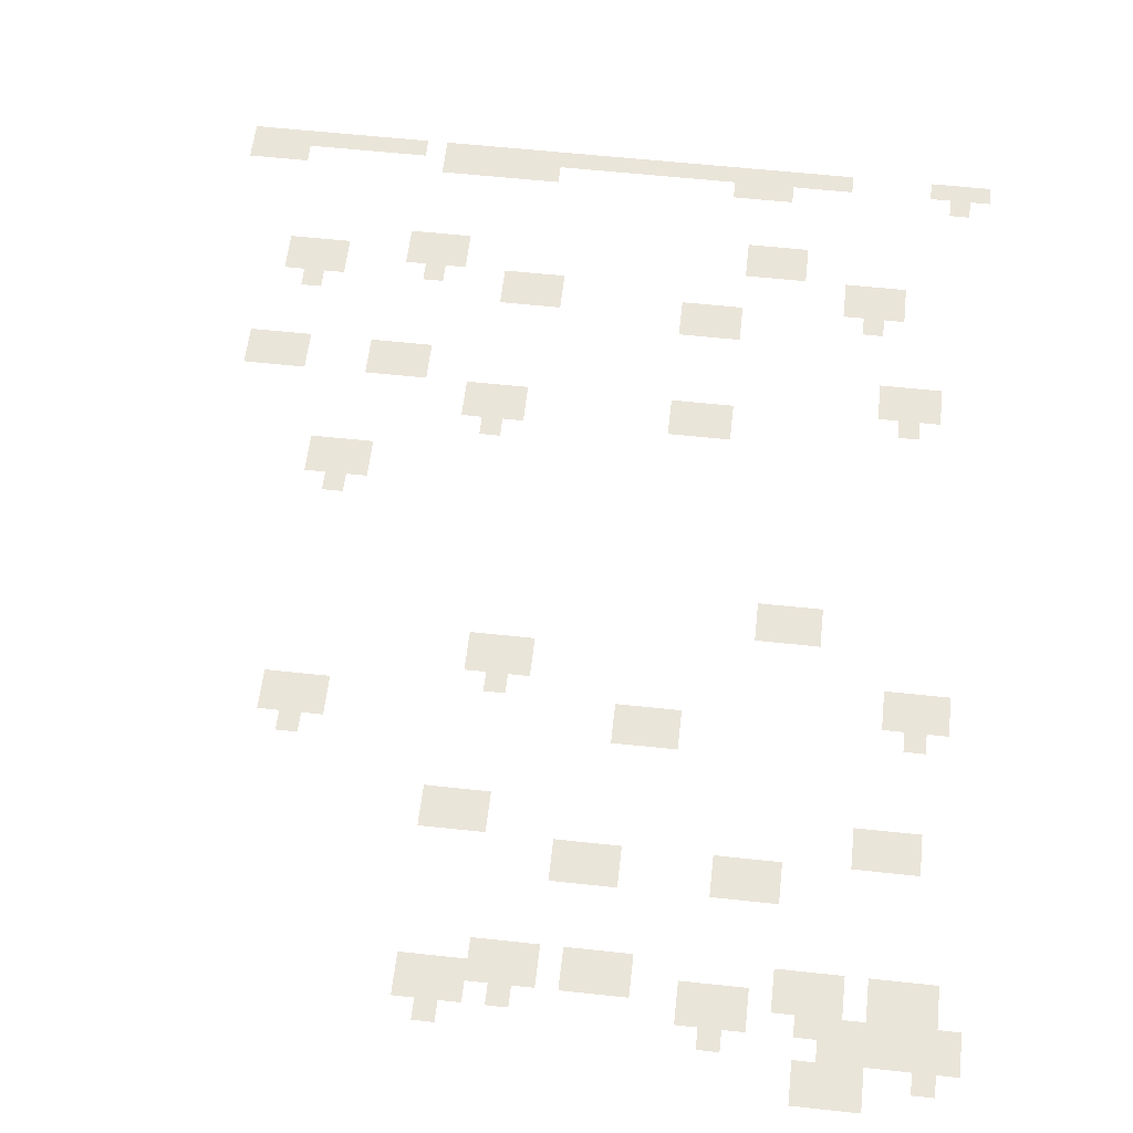
<metadata>
{"format":"obj","ext":"obj","renderer":"f3d","projection":"perspective","resolution":1024,"background":"white","views":[{"elev":58.1,"azim":-173.6,"up":"+Z"}]}
</metadata>
<code>
v -102400 -3200 0
v -105600 -3200 0
v -105600 0 0
v -102400 0 0
v -105600 -3200 0
v -108800 -3200 0
v -108800 0 0
v -105600 0 0
v -108800 -3200 0
v -112000 -3200 0
v -112000 0 0
v -108800 0 0
v -102400 -6400 0
v -105600 -6400 0
v -105600 -3200 0
v -102400 -3200 0
v -105600 -6400 0
v -108800 -6400 0
v -108800 -3200 0
v -105600 -3200 0
v -108800 -6400 0
v -112000 -6400 0
v -112000 -3200 0
v -108800 -3200 0
v -118400 -6400 0
v -121600 -6400 0
v -121600 -3200 0
v -118400 -3200 0
v -51200 -9600 0
v -54400 -9600 0
v -54400 -6400 0
v -51200 -6400 0
v -89600 -9600 0
v -92800 -9600 0
v -92800 -6400 0
v -89600 -6400 0
v -105600 -9600 0
v -108800 -9600 0
v -108800 -6400 0
v -105600 -6400 0
v -108800 -9600 0
v -112000 -9600 0
v -112000 -6400 0
v -108800 -6400 0
v -112000 -9600 0
v -115200 -9600 0
v -115200 -6400 0
v -112000 -6400 0
v -115200 -9600 0
v -118400 -9600 0
v -118400 -6400 0
v -115200 -6400 0
v -118400 -9600 0
v -121600 -9600 0
v -121600 -6400 0
v -118400 -6400 0
v -121600 -9600 0
v -124800 -9600 0
v -124800 -6400 0
v -121600 -6400 0
v -48000 -12800 0
v -51200 -12800 0
v -51200 -9600 0
v -48000 -9600 0
v -51200 -12800 0
v -54400 -12800 0
v -54400 -9600 0
v -51200 -9600 0
v -54400 -12800 0
v -57600 -12800 0
v -57600 -9600 0
v -54400 -9600 0
v -60800 -12800 0
v -64000 -12800 0
v -64000 -9600 0
v -60800 -9600 0
v -86400 -12800 0
v -89600 -12800 0
v -89600 -9600 0
v -86400 -9600 0
v -89600 -12800 0
v -92800 -12800 0
v -92800 -9600 0
v -89600 -9600 0
v -92800 -12800 0
v -96000 -12800 0
v -96000 -9600 0
v -92800 -9600 0
v -102400 -12800 0
v -105600 -12800 0
v -105600 -9600 0
v -102400 -9600 0
v -105600 -12800 0
v -108800 -12800 0
v -108800 -9600 0
v -105600 -9600 0
v -108800 -12800 0
v -112000 -12800 0
v -112000 -9600 0
v -108800 -9600 0
v -112000 -12800 0
v -115200 -12800 0
v -115200 -9600 0
v -112000 -9600 0
v -115200 -12800 0
v -118400 -12800 0
v -118400 -9600 0
v -115200 -9600 0
v -118400 -12800 0
v -121600 -12800 0
v -121600 -9600 0
v -118400 -9600 0
v -121600 -12800 0
v -124800 -12800 0
v -124800 -9600 0
v -121600 -9600 0
v -48000 -16000 0
v -51200 -16000 0
v -51200 -12800 0
v -48000 -12800 0
v -51200 -16000 0
v -54400 -16000 0
v -54400 -12800 0
v -51200 -12800 0
v -54400 -16000 0
v -57600 -16000 0
v -57600 -12800 0
v -54400 -12800 0
v -57600 -16000 0
v -60800 -16000 0
v -60800 -12800 0
v -57600 -12800 0
v -60800 -16000 0
v -64000 -16000 0
v -64000 -12800 0
v -60800 -12800 0
v -64000 -16000 0
v -67200 -16000 0
v -67200 -12800 0
v -64000 -12800 0
v -70400 -16000 0
v -73600 -16000 0
v -73600 -12800 0
v -70400 -12800 0
v -73600 -16000 0
v -76800 -16000 0
v -76800 -12800 0
v -73600 -12800 0
v -76800 -16000 0
v -80000 -16000 0
v -80000 -12800 0
v -76800 -12800 0
v -86400 -16000 0
v -89600 -16000 0
v -89600 -12800 0
v -86400 -12800 0
v -89600 -16000 0
v -92800 -16000 0
v -92800 -12800 0
v -89600 -12800 0
v -92800 -16000 0
v -96000 -16000 0
v -96000 -12800 0
v -92800 -12800 0
v -99200 -16000 0
v -102400 -16000 0
v -102400 -12800 0
v -99200 -12800 0
v -102400 -16000 0
v -105600 -16000 0
v -105600 -12800 0
v -102400 -12800 0
v -105600 -16000 0
v -108800 -16000 0
v -108800 -12800 0
v -105600 -12800 0
v -112000 -16000 0
v -115200 -16000 0
v -115200 -12800 0
v -112000 -12800 0
v -115200 -16000 0
v -118400 -16000 0
v -118400 -12800 0
v -115200 -12800 0
v -118400 -16000 0
v -121600 -16000 0
v -121600 -12800 0
v -118400 -12800 0
v -57600 -19200 0
v -60800 -19200 0
v -60800 -16000 0
v -57600 -16000 0
v -60800 -19200 0
v -64000 -19200 0
v -64000 -16000 0
v -60800 -16000 0
v -64000 -19200 0
v -67200 -19200 0
v -67200 -16000 0
v -64000 -16000 0
v -70400 -19200 0
v -73600 -19200 0
v -73600 -16000 0
v -70400 -16000 0
v -73600 -19200 0
v -76800 -19200 0
v -76800 -16000 0
v -73600 -16000 0
v -76800 -19200 0
v -80000 -19200 0
v -80000 -16000 0
v -76800 -16000 0
v -99200 -19200 0
v -102400 -19200 0
v -102400 -16000 0
v -99200 -16000 0
v -102400 -19200 0
v -105600 -19200 0
v -105600 -16000 0
v -102400 -16000 0
v -105600 -19200 0
v -108800 -19200 0
v -108800 -16000 0
v -105600 -16000 0
v -112000 -19200 0
v -115200 -19200 0
v -115200 -16000 0
v -112000 -16000 0
v -115200 -19200 0
v -118400 -19200 0
v -118400 -16000 0
v -115200 -16000 0
v -118400 -19200 0
v -121600 -19200 0
v -121600 -16000 0
v -118400 -16000 0
v -67200 -32000 0
v -70400 -32000 0
v -70400 -28800 0
v -67200 -28800 0
v -70400 -32000 0
v -73600 -32000 0
v -73600 -28800 0
v -70400 -28800 0
v -73600 -32000 0
v -76800 -32000 0
v -76800 -28800 0
v -73600 -28800 0
v -89600 -32000 0
v -92800 -32000 0
v -92800 -28800 0
v -89600 -28800 0
v -92800 -32000 0
v -96000 -32000 0
v -96000 -28800 0
v -92800 -28800 0
v -96000 -32000 0
v -99200 -32000 0
v -99200 -28800 0
v -96000 -28800 0
v -67200 -35200 0
v -70400 -35200 0
v -70400 -32000 0
v -67200 -32000 0
v -70400 -35200 0
v -73600 -35200 0
v -73600 -32000 0
v -70400 -32000 0
v -73600 -35200 0
v -76800 -35200 0
v -76800 -32000 0
v -73600 -32000 0
v -89600 -35200 0
v -92800 -35200 0
v -92800 -32000 0
v -89600 -32000 0
v -92800 -35200 0
v -96000 -35200 0
v -96000 -32000 0
v -92800 -32000 0
v -96000 -35200 0
v -99200 -35200 0
v -99200 -32000 0
v -96000 -32000 0
v -48000 -38400 0
v -51200 -38400 0
v -51200 -35200 0
v -48000 -35200 0
v -51200 -38400 0
v -54400 -38400 0
v -54400 -35200 0
v -51200 -35200 0
v -54400 -38400 0
v -57600 -38400 0
v -57600 -35200 0
v -54400 -35200 0
v -108800 -38400 0
v -112000 -38400 0
v -112000 -35200 0
v -108800 -35200 0
v -112000 -38400 0
v -115200 -38400 0
v -115200 -35200 0
v -112000 -35200 0
v -115200 -38400 0
v -118400 -38400 0
v -118400 -35200 0
v -115200 -35200 0
v -48000 -41600 0
v -51200 -41600 0
v -51200 -38400 0
v -48000 -38400 0
v -51200 -41600 0
v -54400 -41600 0
v -54400 -38400 0
v -51200 -38400 0
v -54400 -41600 0
v -57600 -41600 0
v -57600 -38400 0
v -54400 -38400 0
v -108800 -41600 0
v -112000 -41600 0
v -112000 -38400 0
v -108800 -38400 0
v -112000 -41600 0
v -115200 -41600 0
v -115200 -38400 0
v -112000 -38400 0
v -115200 -41600 0
v -118400 -41600 0
v -118400 -38400 0
v -115200 -38400 0
v -25600 -51200 0
v -28800 -51200 0
v -28800 -48000 0
v -25600 -48000 0
v -22400 -54400 0
v -25600 -54400 0
v -25600 -51200 0
v -22400 -51200 0
v -25600 -54400 0
v -28800 -54400 0
v -28800 -51200 0
v -25600 -51200 0
v -28800 -54400 0
v -32000 -54400 0
v -32000 -51200 0
v -28800 -51200 0
v -73600 -54400 0
v -76800 -54400 0
v -76800 -51200 0
v -73600 -51200 0
v -76800 -54400 0
v -80000 -54400 0
v -80000 -51200 0
v -76800 -51200 0
v -80000 -54400 0
v -83200 -54400 0
v -83200 -51200 0
v -80000 -51200 0
v -22400 -57600 0
v -25600 -57600 0
v -25600 -54400 0
v -22400 -54400 0
v -25600 -57600 0
v -28800 -57600 0
v -28800 -54400 0
v -25600 -54400 0
v -28800 -57600 0
v -32000 -57600 0
v -32000 -54400 0
v -28800 -54400 0
v -73600 -57600 0
v -76800 -57600 0
v -76800 -54400 0
v -73600 -54400 0
v -76800 -57600 0
v -80000 -57600 0
v -80000 -54400 0
v -76800 -54400 0
v -80000 -57600 0
v -83200 -57600 0
v -83200 -54400 0
v -80000 -54400 0
v -115200 -57600 0
v -118400 -57600 0
v -118400 -54400 0
v -115200 -54400 0
v -54400 -60800 0
v -57600 -60800 0
v -57600 -57600 0
v -54400 -57600 0
v -112000 -60800 0
v -115200 -60800 0
v -115200 -57600 0
v -112000 -57600 0
v -115200 -60800 0
v -118400 -60800 0
v -118400 -57600 0
v -115200 -57600 0
v -118400 -60800 0
v -121600 -60800 0
v -121600 -57600 0
v -118400 -57600 0
v -51200 -64000 0
v -54400 -64000 0
v -54400 -60800 0
v -51200 -60800 0
v -54400 -64000 0
v -57600 -64000 0
v -57600 -60800 0
v -54400 -60800 0
v -57600 -64000 0
v -60800 -64000 0
v -60800 -60800 0
v -57600 -60800 0
v -112000 -64000 0
v -115200 -64000 0
v -115200 -60800 0
v -112000 -60800 0
v -115200 -64000 0
v -118400 -64000 0
v -118400 -60800 0
v -115200 -60800 0
v -118400 -64000 0
v -121600 -64000 0
v -121600 -60800 0
v -118400 -60800 0
v -51200 -67200 0
v -54400 -67200 0
v -54400 -64000 0
v -51200 -64000 0
v -54400 -67200 0
v -57600 -67200 0
v -57600 -64000 0
v -54400 -64000 0
v -57600 -67200 0
v -60800 -67200 0
v -60800 -64000 0
v -57600 -64000 0
v -92800 -73600 0
v -96000 -73600 0
v -96000 -70400 0
v -92800 -70400 0
v -96000 -73600 0
v -99200 -73600 0
v -99200 -70400 0
v -96000 -70400 0
v -99200 -73600 0
v -102400 -73600 0
v -102400 -70400 0
v -99200 -70400 0
v -92800 -76800 0
v -96000 -76800 0
v -96000 -73600 0
v -92800 -73600 0
v -96000 -76800 0
v -99200 -76800 0
v -99200 -73600 0
v -96000 -73600 0
v -99200 -76800 0
v -102400 -76800 0
v -102400 -73600 0
v -99200 -73600 0
v -25600 -92800 0
v -28800 -92800 0
v -28800 -89600 0
v -25600 -89600 0
v -22400 -96000 0
v -25600 -96000 0
v -25600 -92800 0
v -22400 -92800 0
v -25600 -96000 0
v -28800 -96000 0
v -28800 -92800 0
v -25600 -92800 0
v -28800 -96000 0
v -32000 -96000 0
v -32000 -92800 0
v -28800 -92800 0
v -22400 -99200 0
v -25600 -99200 0
v -25600 -96000 0
v -22400 -96000 0
v -25600 -99200 0
v -28800 -99200 0
v -28800 -96000 0
v -25600 -96000 0
v -28800 -99200 0
v -32000 -99200 0
v -32000 -96000 0
v -28800 -96000 0
v -48000 -105600 0
v -51200 -105600 0
v -51200 -102400 0
v -48000 -102400 0
v -44800 -108800 0
v -48000 -108800 0
v -48000 -105600 0
v -44800 -105600 0
v -48000 -108800 0
v -51200 -108800 0
v -51200 -105600 0
v -48000 -105600 0
v -51200 -108800 0
v -54400 -108800 0
v -54400 -105600 0
v -51200 -105600 0
v -76800 -108800 0
v -80000 -108800 0
v -80000 -105600 0
v -76800 -105600 0
v -80000 -108800 0
v -83200 -108800 0
v -83200 -105600 0
v -80000 -105600 0
v -83200 -108800 0
v -86400 -108800 0
v -86400 -105600 0
v -83200 -105600 0
v -44800 -112000 0
v -48000 -112000 0
v -48000 -108800 0
v -44800 -108800 0
v -48000 -112000 0
v -51200 -112000 0
v -51200 -108800 0
v -48000 -108800 0
v -51200 -112000 0
v -54400 -112000 0
v -54400 -108800 0
v -51200 -108800 0
v -76800 -112000 0
v -80000 -112000 0
v -80000 -108800 0
v -76800 -108800 0
v -80000 -112000 0
v -83200 -112000 0
v -83200 -108800 0
v -80000 -108800 0
v -83200 -112000 0
v -86400 -112000 0
v -86400 -108800 0
v -83200 -108800 0
v -112000 -112000 0
v -115200 -112000 0
v -115200 -108800 0
v -112000 -108800 0
v -9600 -115200 0
v -12800 -115200 0
v -12800 -112000 0
v -9600 -112000 0
v -12800 -115200 0
v -16000 -115200 0
v -16000 -112000 0
v -12800 -112000 0
v -16000 -115200 0
v -19200 -115200 0
v -19200 -112000 0
v -16000 -112000 0
v -28800 -115200 0
v -32000 -115200 0
v -32000 -112000 0
v -28800 -112000 0
v -32000 -115200 0
v -35200 -115200 0
v -35200 -112000 0
v -32000 -112000 0
v -35200 -115200 0
v -38400 -115200 0
v -38400 -112000 0
v -35200 -112000 0
v -108800 -115200 0
v -112000 -115200 0
v -112000 -112000 0
v -108800 -112000 0
v -112000 -115200 0
v -115200 -115200 0
v -115200 -112000 0
v -112000 -112000 0
v -115200 -115200 0
v -118400 -115200 0
v -118400 -112000 0
v -115200 -112000 0
v -9600 -118400 0
v -12800 -118400 0
v -12800 -115200 0
v -9600 -115200 0
v -12800 -118400 0
v -16000 -118400 0
v -16000 -115200 0
v -12800 -115200 0
v -16000 -118400 0
v -19200 -118400 0
v -19200 -115200 0
v -16000 -115200 0
v -28800 -118400 0
v -32000 -118400 0
v -32000 -115200 0
v -28800 -115200 0
v -32000 -118400 0
v -35200 -118400 0
v -35200 -115200 0
v -32000 -115200 0
v -35200 -118400 0
v -38400 -118400 0
v -38400 -115200 0
v -35200 -115200 0
v -108800 -118400 0
v -112000 -118400 0
v -112000 -115200 0
v -108800 -115200 0
v -112000 -118400 0
v -115200 -118400 0
v -115200 -115200 0
v -112000 -115200 0
v -115200 -118400 0
v -118400 -118400 0
v -118400 -115200 0
v -115200 -115200 0
v -76800 -128000 0
v -80000 -128000 0
v -80000 -124800 0
v -76800 -124800 0
v -80000 -128000 0
v -83200 -128000 0
v -83200 -124800 0
v -80000 -124800 0
v -83200 -128000 0
v -86400 -128000 0
v -86400 -124800 0
v -83200 -124800 0
v -16000 -131200 0
v -19200 -131200 0
v -19200 -128000 0
v -16000 -128000 0
v -48000 -131200 0
v -51200 -131200 0
v -51200 -128000 0
v -48000 -128000 0
v -51200 -131200 0
v -54400 -131200 0
v -54400 -128000 0
v -51200 -128000 0
v -54400 -131200 0
v -57600 -131200 0
v -57600 -128000 0
v -54400 -128000 0
v -76800 -131200 0
v -80000 -131200 0
v -80000 -128000 0
v -76800 -128000 0
v -80000 -131200 0
v -83200 -131200 0
v -83200 -128000 0
v -80000 -128000 0
v -83200 -131200 0
v -86400 -131200 0
v -86400 -128000 0
v -83200 -128000 0
v -105600 -131200 0
v -108800 -131200 0
v -108800 -128000 0
v -105600 -128000 0
v -12800 -134400 0
v -16000 -134400 0
v -16000 -131200 0
v -12800 -131200 0
v -16000 -134400 0
v -19200 -134400 0
v -19200 -131200 0
v -16000 -131200 0
v -19200 -134400 0
v -22400 -134400 0
v -22400 -131200 0
v -19200 -131200 0
v -35200 -134400 0
v -38400 -134400 0
v -38400 -131200 0
v -35200 -131200 0
v -48000 -134400 0
v -51200 -134400 0
v -51200 -131200 0
v -48000 -131200 0
v -51200 -134400 0
v -54400 -134400 0
v -54400 -131200 0
v -51200 -131200 0
v -54400 -134400 0
v -57600 -134400 0
v -57600 -131200 0
v -54400 -131200 0
v -102400 -134400 0
v -105600 -134400 0
v -105600 -131200 0
v -102400 -131200 0
v -105600 -134400 0
v -108800 -134400 0
v -108800 -131200 0
v -105600 -131200 0
v -108800 -134400 0
v -112000 -134400 0
v -112000 -131200 0
v -108800 -131200 0
v -12800 -137600 0
v -16000 -137600 0
v -16000 -134400 0
v -12800 -134400 0
v -16000 -137600 0
v -19200 -137600 0
v -19200 -134400 0
v -16000 -134400 0
v -19200 -137600 0
v -22400 -137600 0
v -22400 -134400 0
v -19200 -134400 0
v -32000 -137600 0
v -35200 -137600 0
v -35200 -134400 0
v -32000 -134400 0
v -35200 -137600 0
v -38400 -137600 0
v -38400 -134400 0
v -35200 -134400 0
v -38400 -137600 0
v -41600 -137600 0
v -41600 -134400 0
v -38400 -134400 0
v -102400 -137600 0
v -105600 -137600 0
v -105600 -134400 0
v -102400 -134400 0
v -105600 -137600 0
v -108800 -137600 0
v -108800 -134400 0
v -105600 -134400 0
v -108800 -137600 0
v -112000 -137600 0
v -112000 -134400 0
v -108800 -134400 0
v -32000 -140800 0
v -35200 -140800 0
v -35200 -137600 0
v -32000 -137600 0
v -35200 -140800 0
v -38400 -140800 0
v -38400 -137600 0
v -35200 -137600 0
v -38400 -140800 0
v -41600 -140800 0
v -41600 -137600 0
v -38400 -137600 0
v -86400 -140800 0
v -89600 -140800 0
v -89600 -137600 0
v -86400 -137600 0
v -89600 -140800 0
v -92800 -140800 0
v -92800 -137600 0
v -89600 -137600 0
v -92800 -140800 0
v -96000 -140800 0
v -96000 -137600 0
v -92800 -137600 0
v -86400 -144000 0
v -89600 -144000 0
v -89600 -140800 0
v -86400 -140800 0
v -89600 -144000 0
v -92800 -144000 0
v -92800 -140800 0
v -89600 -140800 0
v -92800 -144000 0
v -96000 -144000 0
v -96000 -140800 0
v -92800 -140800 0
v -3200 -156800 0
v -6400 -156800 0
v -6400 -153600 0
v -3200 -153600 0
v -6400 -156800 0
v -9600 -156800 0
v -9600 -153600 0
v -6400 -153600 0
v -9600 -156800 0
v -12800 -156800 0
v -12800 -153600 0
v -9600 -153600 0
v -35200 -156800 0
v -38400 -156800 0
v -38400 -153600 0
v -35200 -153600 0
v -38400 -156800 0
v -41600 -156800 0
v -41600 -153600 0
v -38400 -153600 0
v -41600 -156800 0
v -44800 -156800 0
v -44800 -153600 0
v -41600 -153600 0
v -44800 -156800 0
v -48000 -156800 0
v -48000 -153600 0
v -44800 -153600 0
v -48000 -156800 0
v -51200 -156800 0
v -51200 -153600 0
v -48000 -153600 0
v -51200 -156800 0
v -54400 -156800 0
v -54400 -153600 0
v -51200 -153600 0
v -83200 -156800 0
v -86400 -156800 0
v -86400 -153600 0
v -83200 -153600 0
v -86400 -156800 0
v -89600 -156800 0
v -89600 -153600 0
v -86400 -153600 0
v -89600 -156800 0
v -92800 -156800 0
v -92800 -153600 0
v -89600 -153600 0
v -118400 -156800 0
v -121600 -156800 0
v -121600 -153600 0
v -118400 -153600 0
v -3200 -160000 0
v -6400 -160000 0
v -6400 -156800 0
v -3200 -156800 0
v -6400 -160000 0
v -9600 -160000 0
v -9600 -156800 0
v -6400 -156800 0
v -9600 -160000 0
v -12800 -160000 0
v -12800 -156800 0
v -9600 -156800 0
v -12800 -160000 0
v -16000 -160000 0
v -16000 -156800 0
v -12800 -156800 0
v -16000 -160000 0
v -19200 -160000 0
v -19200 -156800 0
v -16000 -156800 0
v -19200 -160000 0
v -22400 -160000 0
v -22400 -156800 0
v -19200 -156800 0
v -22400 -160000 0
v -25600 -160000 0
v -25600 -156800 0
v -22400 -156800 0
v -25600 -160000 0
v -28800 -160000 0
v -28800 -156800 0
v -25600 -156800 0
v -28800 -160000 0
v -32000 -160000 0
v -32000 -156800 0
v -28800 -156800 0
v -35200 -160000 0
v -38400 -160000 0
v -38400 -156800 0
v -35200 -156800 0
v -38400 -160000 0
v -41600 -160000 0
v -41600 -156800 0
v -38400 -156800 0
v -41600 -160000 0
v -44800 -160000 0
v -44800 -156800 0
v -41600 -156800 0
v -44800 -160000 0
v -48000 -160000 0
v -48000 -156800 0
v -44800 -156800 0
v -48000 -160000 0
v -51200 -160000 0
v -51200 -156800 0
v -48000 -156800 0
v -51200 -160000 0
v -54400 -160000 0
v -54400 -156800 0
v -51200 -156800 0
v -54400 -160000 0
v -57600 -160000 0
v -57600 -156800 0
v -54400 -156800 0
v -57600 -160000 0
v -60800 -160000 0
v -60800 -156800 0
v -57600 -156800 0
v -60800 -160000 0
v -64000 -160000 0
v -64000 -156800 0
v -60800 -156800 0
v -64000 -160000 0
v -67200 -160000 0
v -67200 -156800 0
v -64000 -156800 0
v -67200 -160000 0
v -70400 -160000 0
v -70400 -156800 0
v -67200 -156800 0
v -70400 -160000 0
v -73600 -160000 0
v -73600 -156800 0
v -70400 -156800 0
v -73600 -160000 0
v -76800 -160000 0
v -76800 -156800 0
v -73600 -156800 0
v -76800 -160000 0
v -80000 -160000 0
v -80000 -156800 0
v -76800 -156800 0
v -80000 -160000 0
v -83200 -160000 0
v -83200 -156800 0
v -80000 -156800 0
v -83200 -160000 0
v -86400 -160000 0
v -86400 -156800 0
v -83200 -156800 0
v -86400 -160000 0
v -89600 -160000 0
v -89600 -156800 0
v -86400 -156800 0
v -89600 -160000 0
v -92800 -160000 0
v -92800 -156800 0
v -89600 -156800 0
v -92800 -160000 0
v -96000 -160000 0
v -96000 -156800 0
v -92800 -156800 0
v -96000 -160000 0
v -99200 -160000 0
v -99200 -156800 0
v -96000 -156800 0
v -99200 -160000 0
v -102400 -160000 0
v -102400 -156800 0
v -99200 -156800 0
v -115200 -160000 0
v -118400 -160000 0
v -118400 -156800 0
v -115200 -156800 0
v -118400 -160000 0
v -121600 -160000 0
v -121600 -156800 0
v -118400 -156800 0
v -121600 -160000 0
v -124800 -160000 0
v -124800 -156800 0
v -121600 -156800 0
g Forest_mesh_0005
f 1 2 3 4
f 5 6 7 8
f 9 10 11 12
f 13 14 15 16
f 17 18 19 20
f 21 22 23 24
f 25 26 27 28
f 29 30 31 32
f 33 34 35 36
f 37 38 39 40
f 41 42 43 44
f 45 46 47 48
f 49 50 51 52
f 53 54 55 56
f 57 58 59 60
f 61 62 63 64
f 65 66 67 68
f 69 70 71 72
f 73 74 75 76
f 77 78 79 80
f 81 82 83 84
f 85 86 87 88
f 89 90 91 92
f 93 94 95 96
f 97 98 99 100
f 101 102 103 104
f 105 106 107 108
f 109 110 111 112
f 113 114 115 116
f 117 118 119 120
f 121 122 123 124
f 125 126 127 128
f 129 130 131 132
f 133 134 135 136
f 137 138 139 140
f 141 142 143 144
f 145 146 147 148
f 149 150 151 152
f 153 154 155 156
f 157 158 159 160
f 161 162 163 164
f 165 166 167 168
f 169 170 171 172
f 173 174 175 176
f 177 178 179 180
f 181 182 183 184
f 185 186 187 188
f 189 190 191 192
f 193 194 195 196
f 197 198 199 200
f 201 202 203 204
f 205 206 207 208
f 209 210 211 212
f 213 214 215 216
f 217 218 219 220
f 221 222 223 224
f 225 226 227 228
f 229 230 231 232
f 233 234 235 236
f 237 238 239 240
f 241 242 243 244
f 245 246 247 248
f 249 250 251 252
f 253 254 255 256
f 257 258 259 260
f 261 262 263 264
f 265 266 267 268
f 269 270 271 272
f 273 274 275 276
f 277 278 279 280
f 281 282 283 284
f 285 286 287 288
f 289 290 291 292
f 293 294 295 296
f 297 298 299 300
f 301 302 303 304
f 305 306 307 308
f 309 310 311 312
f 313 314 315 316
f 317 318 319 320
f 321 322 323 324
f 325 326 327 328
f 329 330 331 332
f 333 334 335 336
f 337 338 339 340
f 341 342 343 344
f 345 346 347 348
f 349 350 351 352
f 353 354 355 356
f 357 358 359 360
f 361 362 363 364
f 365 366 367 368
f 369 370 371 372
f 373 374 375 376
f 377 378 379 380
f 381 382 383 384
f 385 386 387 388
f 389 390 391 392
f 393 394 395 396
f 397 398 399 400
f 401 402 403 404
f 405 406 407 408
f 409 410 411 412
f 413 414 415 416
f 417 418 419 420
f 421 422 423 424
f 425 426 427 428
f 429 430 431 432
f 433 434 435 436
f 437 438 439 440
f 441 442 443 444
f 445 446 447 448
f 449 450 451 452
f 453 454 455 456
f 457 458 459 460
f 461 462 463 464
f 465 466 467 468
f 469 470 471 472
f 473 474 475 476
f 477 478 479 480
f 481 482 483 484
f 485 486 487 488
f 489 490 491 492
f 493 494 495 496
f 497 498 499 500
f 501 502 503 504
f 505 506 507 508
f 509 510 511 512
f 513 514 515 516
f 517 518 519 520
f 521 522 523 524
f 525 526 527 528
f 529 530 531 532
f 533 534 535 536
f 537 538 539 540
f 541 542 543 544
f 545 546 547 548
f 549 550 551 552
f 553 554 555 556
f 557 558 559 560
f 561 562 563 564
f 565 566 567 568
f 569 570 571 572
f 573 574 575 576
f 577 578 579 580
f 581 582 583 584
f 585 586 587 588
f 589 590 591 592
f 593 594 595 596
f 597 598 599 600
f 601 602 603 604
f 605 606 607 608
f 609 610 611 612
f 613 614 615 616
f 617 618 619 620
f 621 622 623 624
f 625 626 627 628
f 629 630 631 632
f 633 634 635 636
f 637 638 639 640
f 641 642 643 644
f 645 646 647 648
f 649 650 651 652
f 653 654 655 656
f 657 658 659 660
f 661 662 663 664
f 665 666 667 668
f 669 670 671 672
f 673 674 675 676
f 677 678 679 680
f 681 682 683 684
f 685 686 687 688
f 689 690 691 692
f 693 694 695 696
f 697 698 699 700
f 701 702 703 704
f 705 706 707 708
f 709 710 711 712
f 713 714 715 716
f 717 718 719 720
f 721 722 723 724
f 725 726 727 728
f 729 730 731 732
f 733 734 735 736
f 737 738 739 740
f 741 742 743 744
f 745 746 747 748
f 749 750 751 752
f 753 754 755 756
f 757 758 759 760
f 761 762 763 764
f 765 766 767 768
f 769 770 771 772
f 773 774 775 776
f 777 778 779 780
f 781 782 783 784
f 785 786 787 788
f 789 790 791 792
f 793 794 795 796
f 797 798 799 800
f 801 802 803 804
f 805 806 807 808
f 809 810 811 812
f 813 814 815 816
f 817 818 819 820
f 821 822 823 824
f 825 826 827 828
f 829 830 831 832
f 833 834 835 836
f 837 838 839 840
f 841 842 843 844
f 845 846 847 848
f 849 850 851 852
f 853 854 855 856
f 857 858 859 860
f 861 862 863 864
f 865 866 867 868
f 869 870 871 872
f 873 874 875 876
f 877 878 879 880
f 881 882 883 884
f 885 886 887 888
f 889 890 891 892
f 893 894 895 896
f 897 898 899 900
f 901 902 903 904
f 905 906 907 908
f 909 910 911 912
f 913 914 915 916
f 917 918 919 920
f 921 922 923 924
f 925 926 927 928
f 929 930 931 932
f 933 934 935 936
f 937 938 939 940
f 941 942 943 944
f 945 946 947 948
f 949 950 951 952
f 953 954 955 956
f 957 958 959 960

</code>
